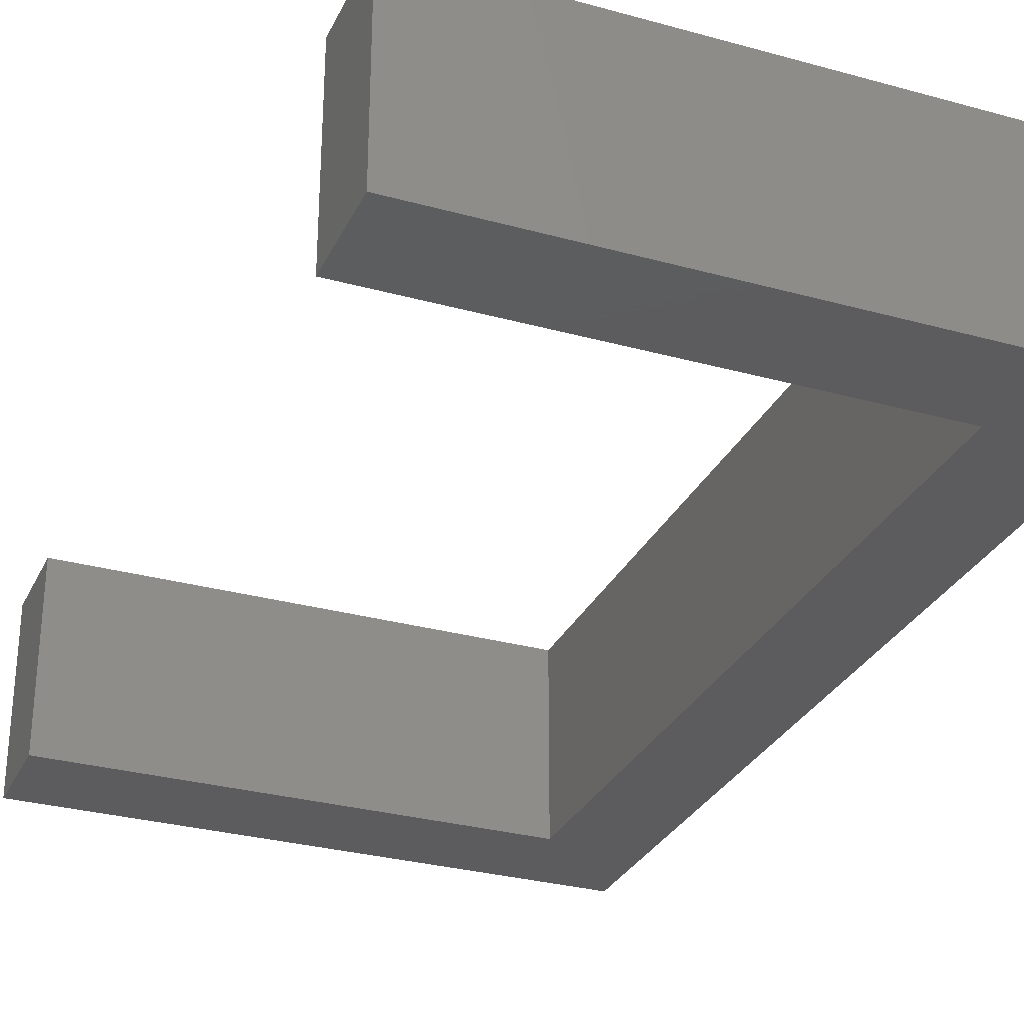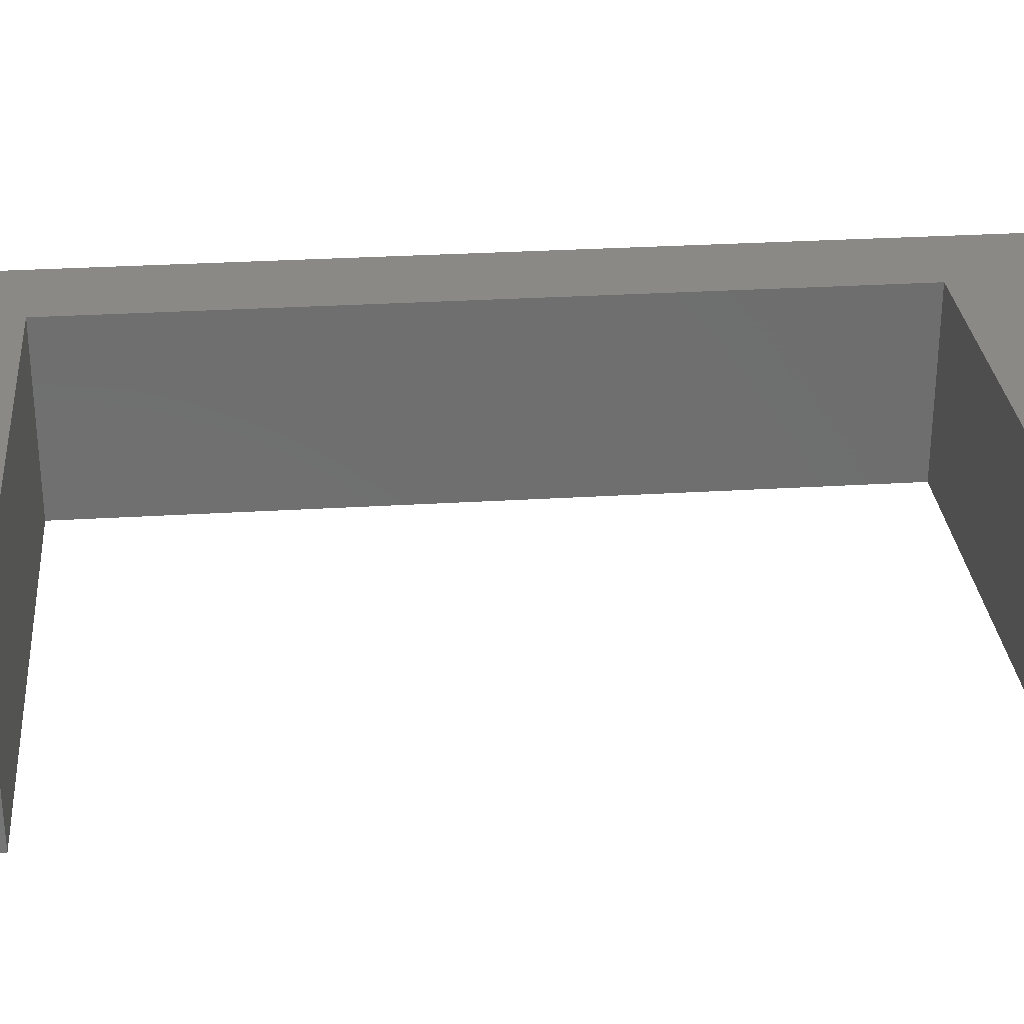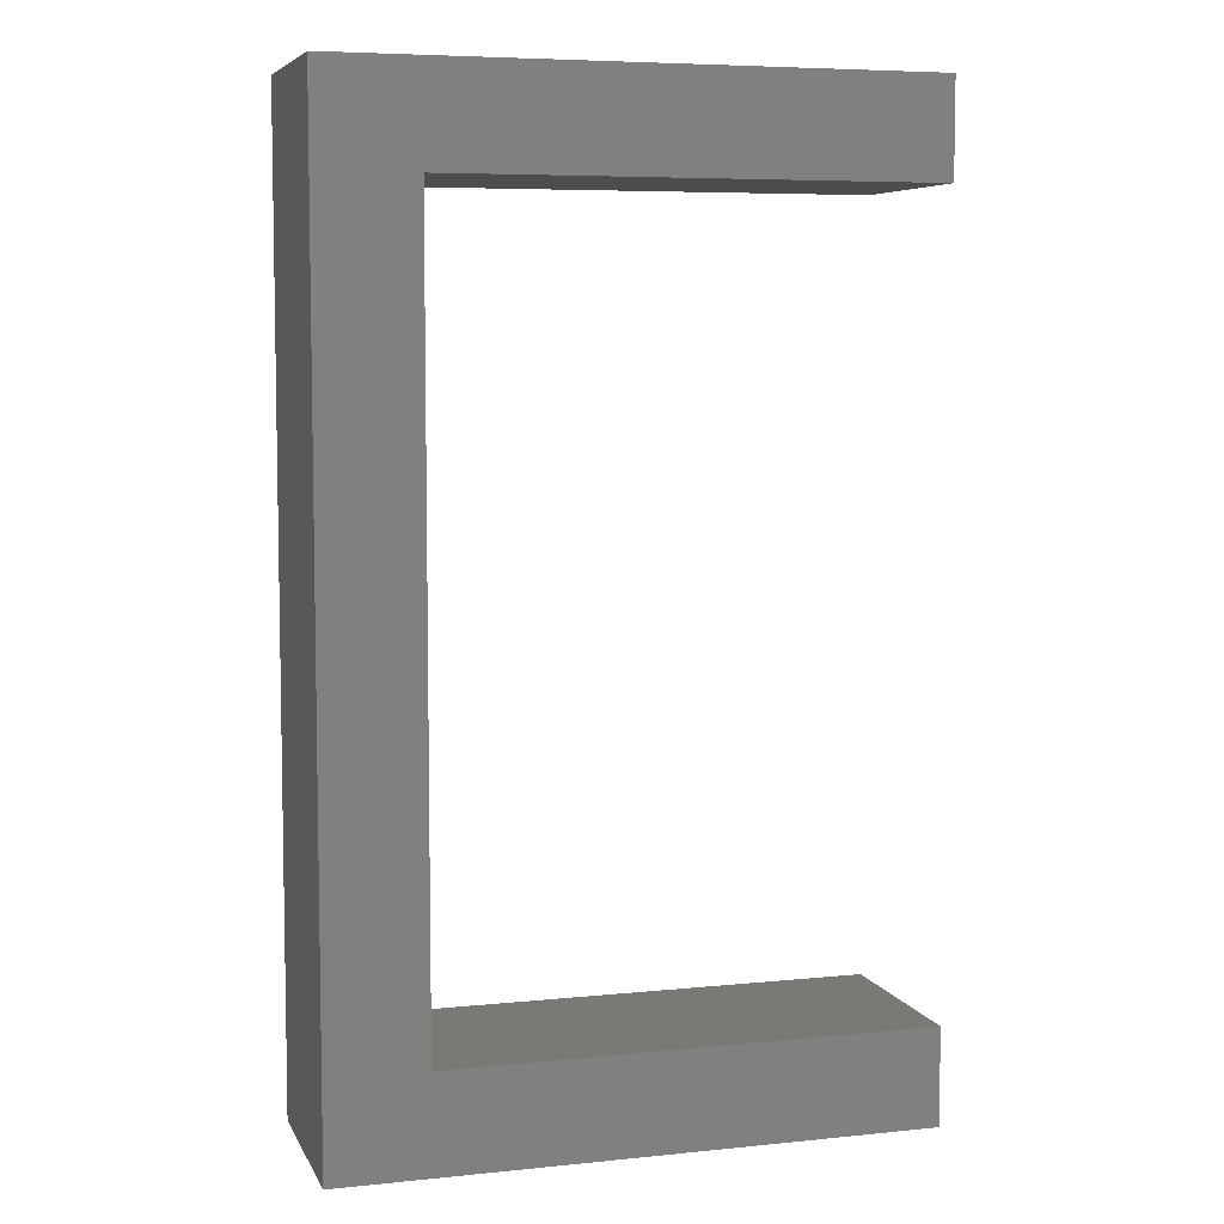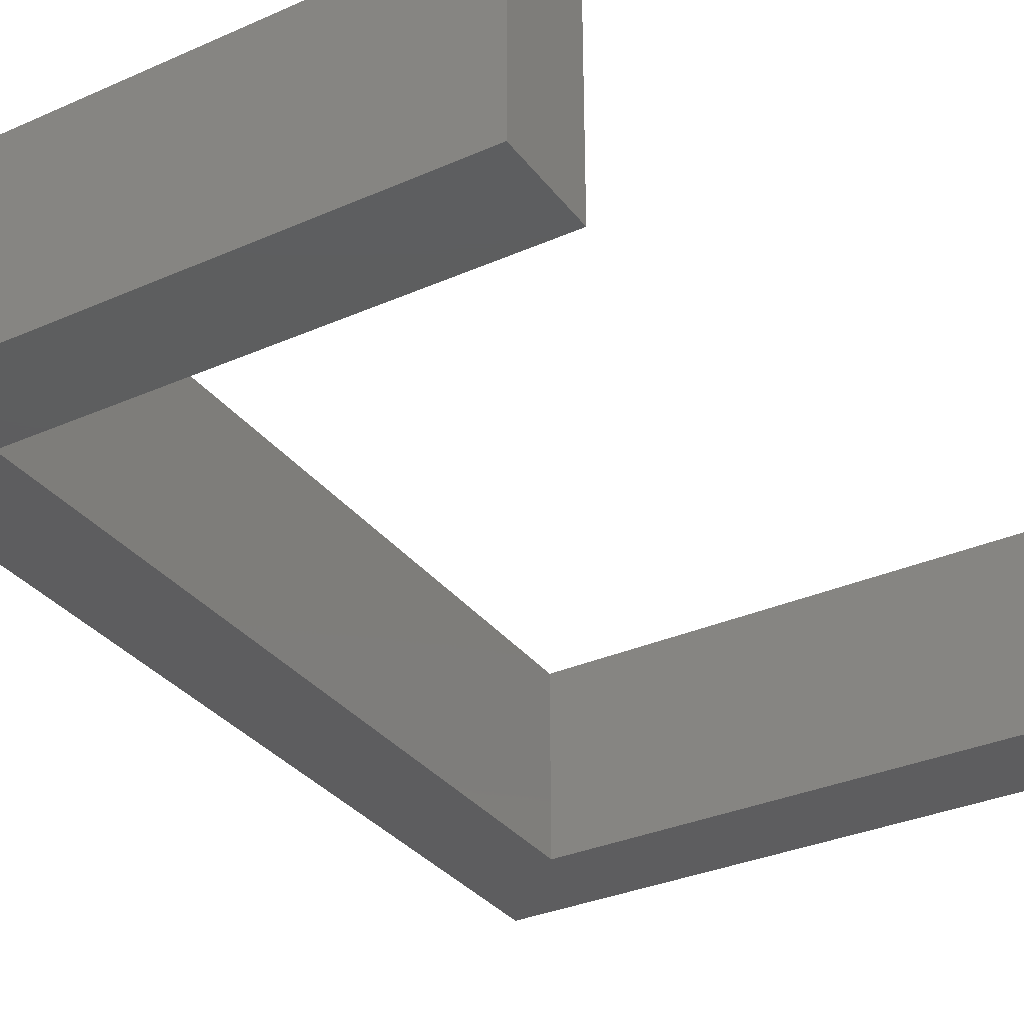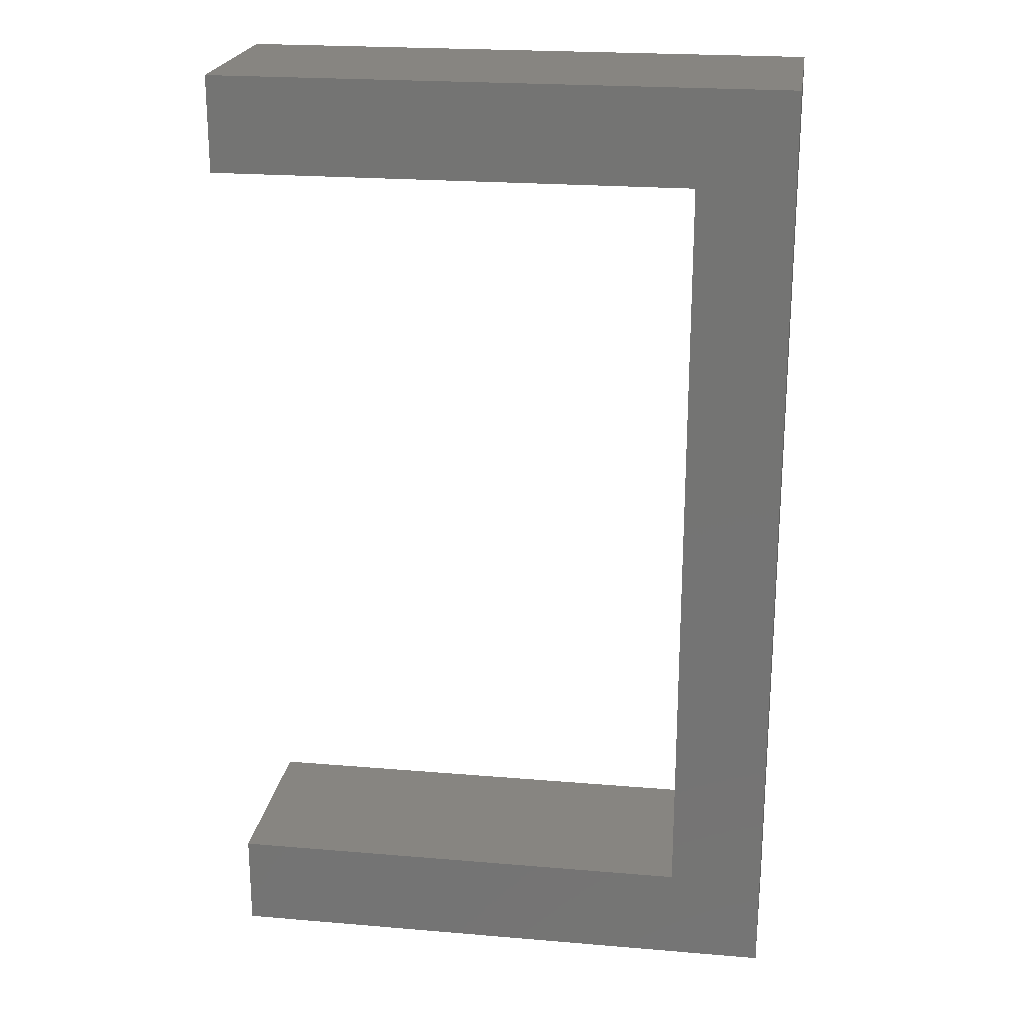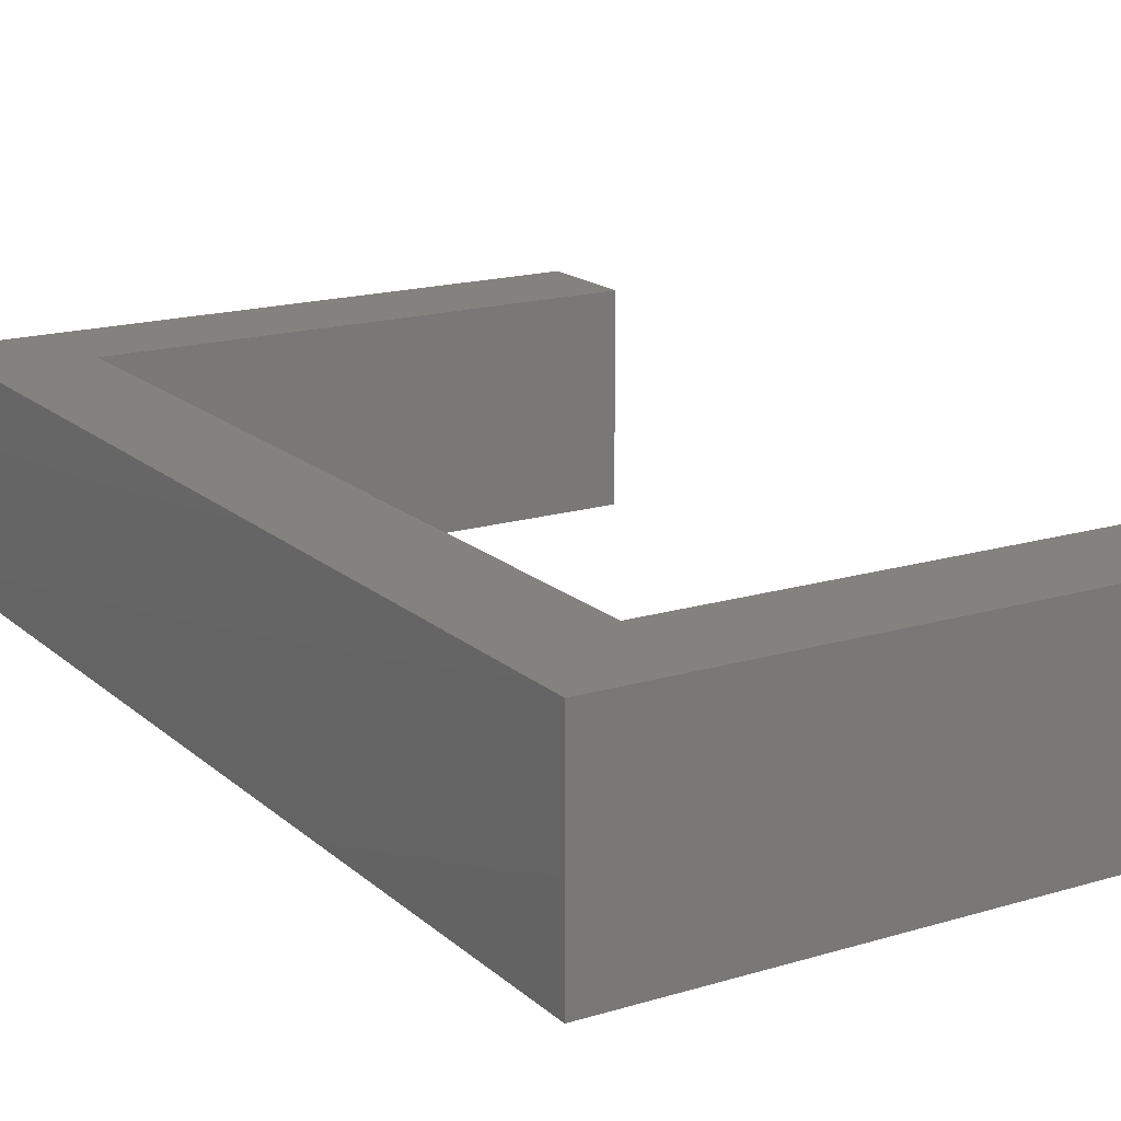
<metadata>
{"format":"stl","ext":"stl","renderer":"f3d","projection":"perspective","resolution":1024,"background":"white","views":[{"elev":-29.9,"azim":-22.0,"up":"+Z"},{"elev":29.2,"azim":-95.2,"up":"+Z"},{"elev":6.5,"azim":163.3,"up":"+Y"},{"elev":-32.9,"azim":-148.7,"up":"+Z"},{"elev":22.0,"azim":8.4,"up":"+Y"},{"elev":17.2,"azim":148.8,"up":"+Z"}]}
</metadata>
<code>
# stl→obj: 16 verts, 28 faces
v -1.25 2 0
v -1.25 2.5 1
v -1.25 2.5 0
v -1.25 2 1
v 1.75 2.5 1
v 1.25 2 1
v 1.75 -2.5 1
v 1.25 -2 1
v -1.25 -2.5 1
v -1.25 -2 1
v 1.25 -2 0
v 1.25 2 0
v 1.75 2.5 0
v 1.75 -2.5 0
v -1.25 -2.5 0
v -1.25 -2 0
f 1 2 3
f 2 1 4
f 5 6 7
f 2 6 5
f 6 2 4
f 8 7 6
f 9 8 10
f 8 9 7
f 11 6 12
f 6 11 8
f 13 2 5
f 2 13 3
f 14 11 13
f 15 11 14
f 11 15 16
f 12 13 11
f 3 12 1
f 12 3 13
f 1 6 4
f 6 1 12
f 7 13 5
f 13 7 14
f 15 7 9
f 7 15 14
f 15 10 16
f 10 15 9
f 11 10 8
f 10 11 16

</code>
